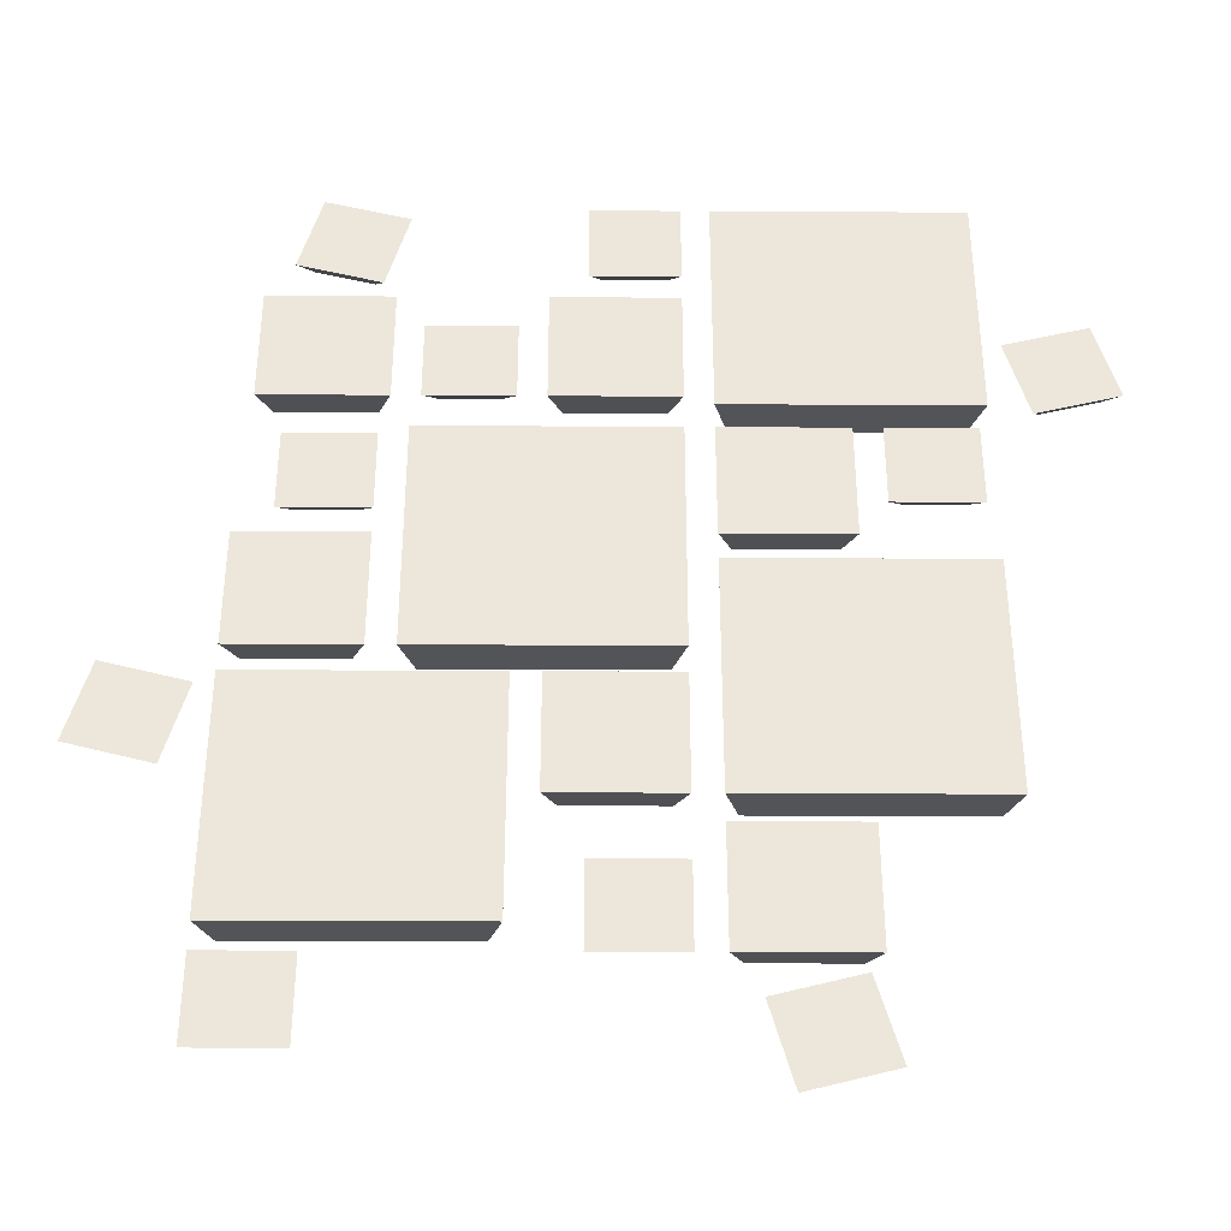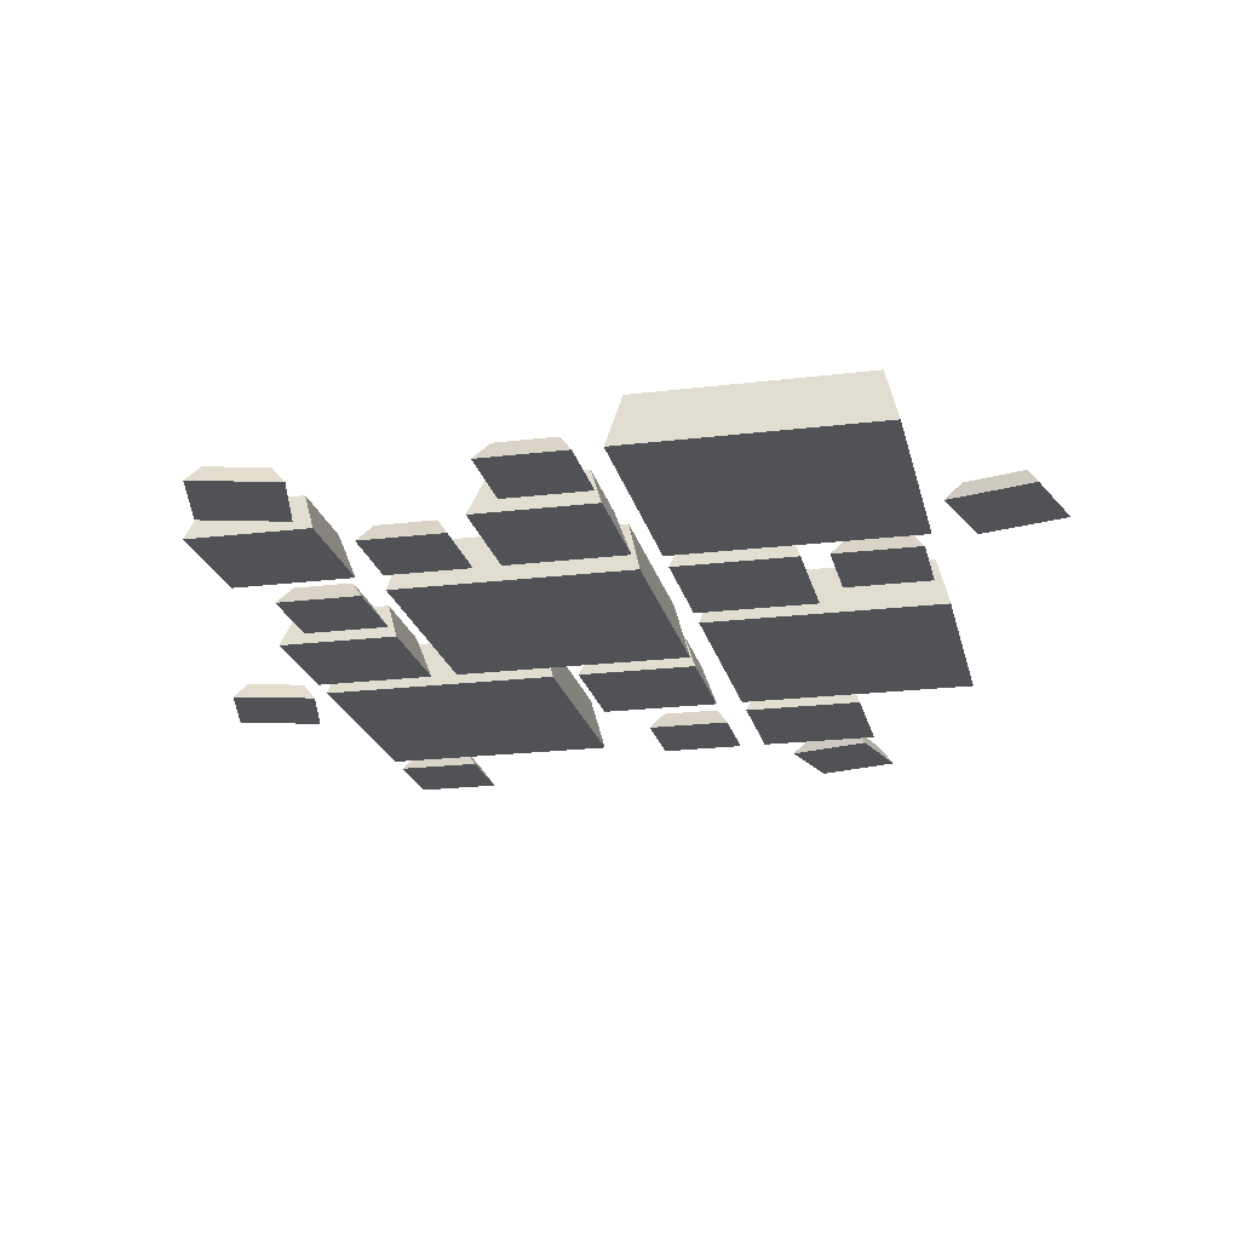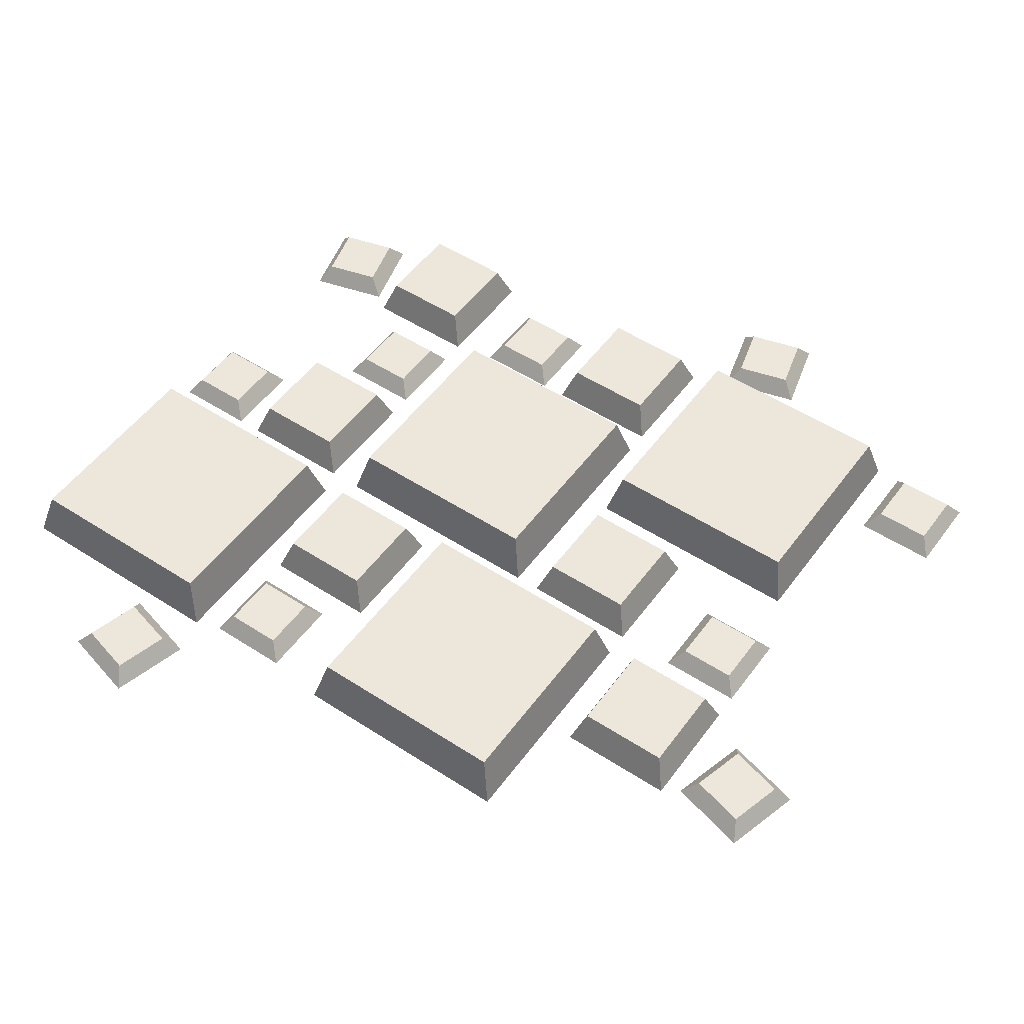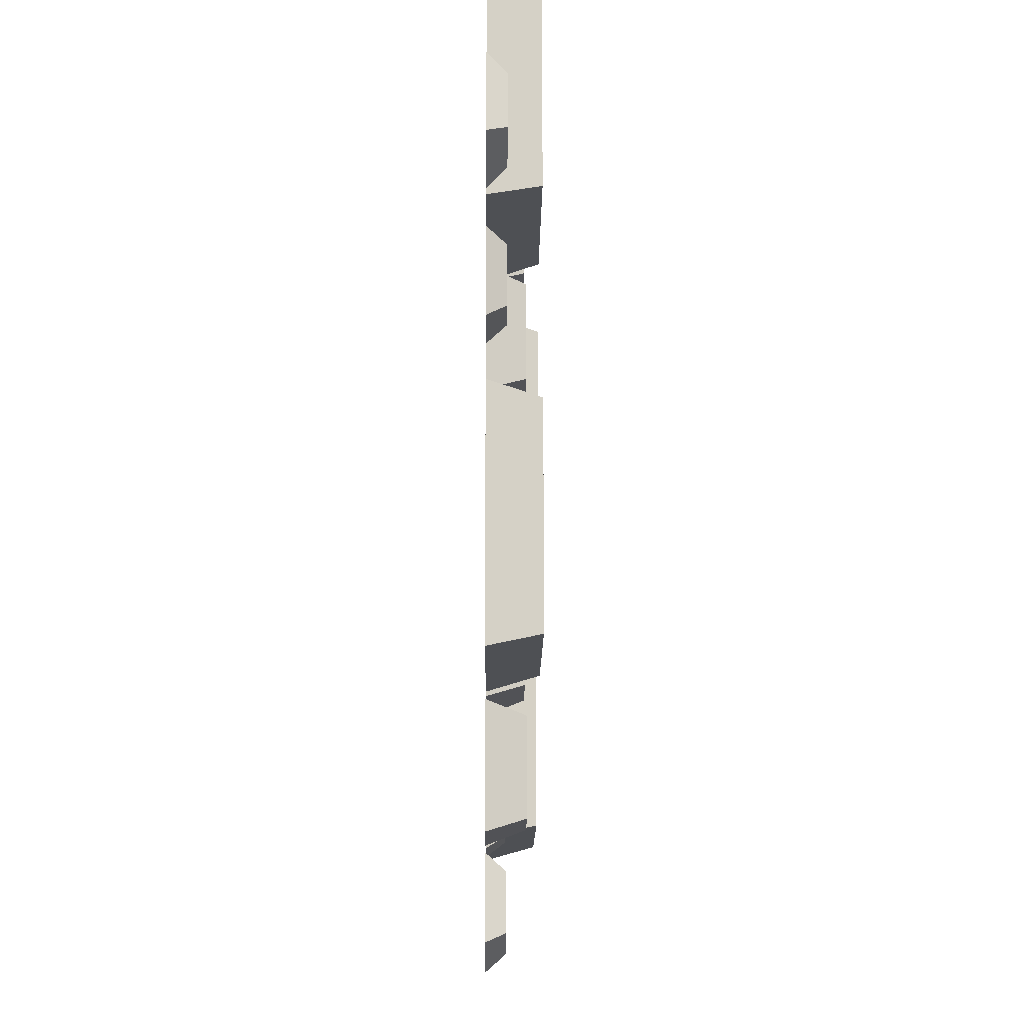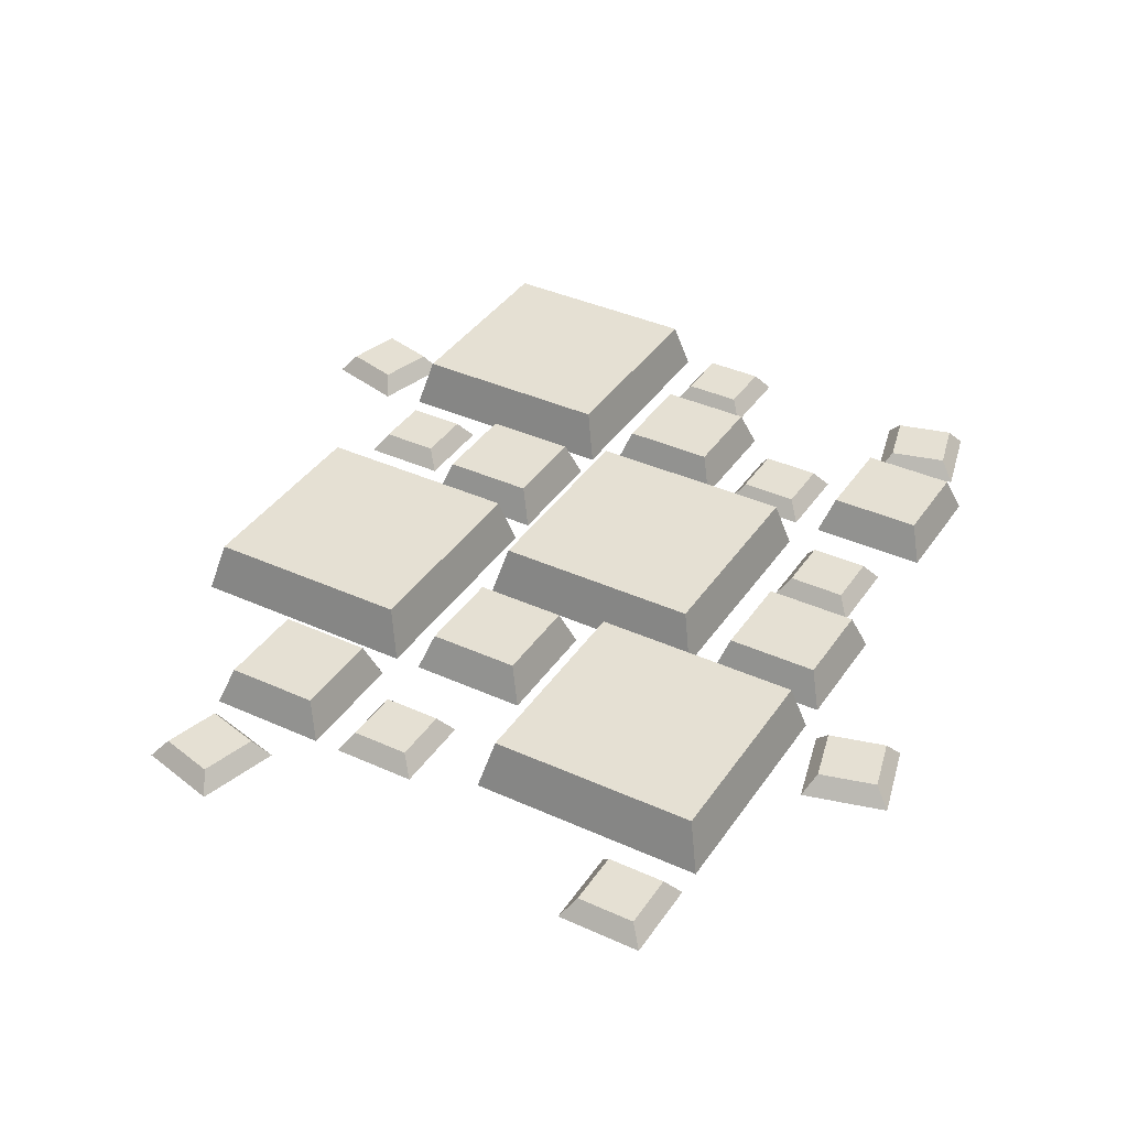
<metadata>
{"format":"obj","ext":"obj","renderer":"f3d","projection":"perspective","resolution":1024,"background":"white","views":[{"elev":-37.9,"azim":-0.4,"up":"+Z"},{"elev":-20.7,"azim":12.4,"up":"+Y"},{"elev":51.6,"azim":125.2,"up":"+Y"},{"elev":-13.6,"azim":89.6,"up":"+Z"},{"elev":38.0,"azim":-149.9,"up":"+Y"}]}
</metadata>
<code>
g road
v -0.07332 0 0.1899 1 1 1
v -0.07332 0 0.2613 1 1 1
v -0.08449 0.01603 0.201 1 1 1
v -0.08449 0.01603 0.2502 1 1 1
v -0.08449 0.04332 -0.2577 1 1 1
v -0.08449 0.04332 -0.07697 1 1 1
v -0.2652 0.04332 -0.2577 1 1 1
v -0.2652 0.04332 -0.07697 1 1 1
v -0.07332 0 -0.2688 1 1 1
v -0.07332 0 -0.0658 1 1 1
v -0.2764 0 -0.0658 1 1 1
v -0.2764 0 -0.2688 1 1 1
v 0.1748 0 -0.2914 1 1 1
v 0.1748 0 -0.1899 1 1 1
v 0.1637 0.03205 -0.2802 1 1 1
v 0.1637 0.03205 -0.201 1 1 1
v -0.1336 0.01603 0.201 1 1 1
v -0.1336 0.01603 0.2502 1 1 1
v -0.1448 0 0.1899 1 1 1
v -0.1448 0 0.2613 1 1 1
v -0.1785 0.03205 0.201 1 1 1
v -0.1785 0.03205 0.2802 1 1 1
v -0.2577 0.03205 0.201 1 1 1
v -0.2577 0.03205 0.2802 1 1 1
v -0.1673 0 0.1899 1 1 1
v -0.1673 0 0.2914 1 1 1
v 0.1748 0 0.05828 1 1 1
v 0.1748 0 0.1598 1 1 1
v 0.1637 0.03205 0.06945 1 1 1
v 0.1637 0.03205 0.1486 1 1 1
v -0.02068 0 0.314 1 1 1
v -0.009513 0.01603 0.3251 1 1 1
v -0.02068 0 0.3854 1 1 1
v -0.009513 0.01603 0.3742 1 1 1
v 0.07332 0 0.1598 1 1 1
v 0.08449 0.03205 0.1486 1 1 1
v 0.05076 0 0.3854 1 1 1
v 0.03959 0.01603 0.3742 1 1 1
v 0.05076 0 0.314 1 1 1
v 0.03959 0.01603 0.3251 1 1 1
v 0.08449 0.03205 -0.2802 1 1 1
v 0.08449 0.03205 -0.201 1 1 1
v -0.2688 0 0.1899 1 1 1
v 0.07332 0 -0.1899 1 1 1
v 0.07332 0 -0.2914 1 1 1
v -0.2688 0 0.2914 1 1 1
v 0.07332 0 0.05828 1 1 1
v 0.05076 0 -0.0658 1 1 1
v 0.05076 0 -0.1673 1 1 1
v -0.05076 0 -0.0658 1 1 1
v -0.05076 0 -0.1673 1 1 1
v 0.05076 0 0.2914 1 1 1
v -0.05076 0 0.2914 1 1 1
v 0.03959 0.03205 0.2802 1 1 1
v -0.03959 0.03205 0.2802 1 1 1
v -0.03959 0.03205 -0.1562 1 1 1
v 0.03959 0.03205 -0.1562 1 1 1
v 0.03959 0.03205 -0.07697 1 1 1
v -0.03959 0.03205 -0.07697 1 1 1
v -0.05076 0 0.1899 1 1 1
v 0.05076 0 0.1899 1 1 1
v -0.03959 0.03205 0.201 1 1 1
v 0.03959 0.03205 0.201 1 1 1
v -0.186 0.03205 -0.03207 1 1 1
v -0.186 0.03205 0.04711 1 1 1
v -0.2652 0.03205 -0.03207 1 1 1
v -0.2652 0.03205 0.04711 1 1 1
v 0.07332 0 -0.1673 1 1 1
v 0.2764 0 -0.1673 1 1 1
v 0.08449 0.04332 -0.1562 1 1 1
v 0.2652 0.04332 -0.1562 1 1 1
v 0.2764 0 0.03572 1 1 1
v 0.2652 0.04332 0.02455 1 1 1
v -0.1748 0 -0.04324 1 1 1
v -0.1748 0 0.05828 1 1 1
v 0.07332 0 0.1824 1 1 1
v 0.08449 0.04332 0.1935 1 1 1
v 0.07332 0 0.3854 1 1 1
v 0.08449 0.04332 0.3742 1 1 1
v 0.2764 0 0.1824 1 1 1
v 0.2652 0.04332 0.1935 1 1 1
v -0.2764 0 -0.04324 1 1 1
v -0.2764 0 0.05828 1 1 1
v 0.08449 0.04332 0.02455 1 1 1
v 0.2652 0.04332 0.3742 1 1 1
v 0.2764 0 0.3854 1 1 1
v 0.2688 0 0.08836 1 1 1
v 0.2688 0 0.1598 1 1 1
v 0.2577 0.01603 0.09953 1 1 1
v 0.2577 0.01603 0.1486 1 1 1
v 0.08449 0.03205 0.06945 1 1 1
v 0.1974 0 0.1598 1 1 1
v 0.2086 0.01603 0.1486 1 1 1
v 0.07332 0 0.03572 1 1 1
v 0.05076 0 -0.2914 1 1 1
v 0.05076 0 -0.22 1 1 1
v 0.03959 0.01603 -0.2802 1 1 1
v 0.03959 0.01603 -0.2311 1 1 1
v -0.02068 0 -0.2914 1 1 1
v -0.009513 0.01603 -0.2802 1 1 1
v -0.2764 0 -0.3628 1 1 1
v -0.2652 0.01603 -0.3517 1 1 1
v -0.2764 0 -0.2914 1 1 1
v -0.2652 0.01603 -0.3026 1 1 1
v -0.2161 0.01603 -0.3517 1 1 1
v -0.2161 0.01603 -0.3026 1 1 1
v 0.2086 0.01603 0.09953 1 1 1
v 0.1974 0 0.08836 1 1 1
v -0.2049 0 -0.2914 1 1 1
v -0.2049 0 -0.3628 1 1 1
v -0.02068 0 -0.22 1 1 1
v -0.009513 0.01603 -0.2311 1 1 1
v -0.1523 0 -0.04324 1 1 1
v 0.05076 0 -0.04324 1 1 1
v -0.1411 0.04332 -0.03207 1 1 1
v 0.03959 0.04332 -0.03207 1 1 1
v -0.1523 0 0.1598 1 1 1
v -0.1411 0.04332 0.1486 1 1 1
v -0.2463 0 0.08084 1 1 1
v -0.1748 0 0.08084 1 1 1
v -0.2351 0.01603 0.09201 1 1 1
v -0.186 0.01603 0.09201 1 1 1
v 0.03959 0.04332 0.1486 1 1 1
v 0.05076 0 0.1598 1 1 1
v -0.186 0.01603 0.1411 1 1 1
v -0.2351 0.01603 0.1411 1 1 1
v -0.1748 0 0.1523 1 1 1
v -0.2463 0 0.1523 1 1 1
v 0.3599 0 0.2618 1 1 1
v 0.2909 0 0.2433 1 1 1
v 0.352 0.01603 0.2482 1 1 1
v 0.3046 0.01603 0.2354 1 1 1
v 0.3647 0.01603 0.2007 1 1 1
v 0.3173 0.01603 0.188 1 1 1
v 0.3094 0 0.1743 1 1 1
v 0.3784 0 0.1928 1 1 1
v -0.1778 0 0.3059 1 1 1
v -0.1593 0 0.3749 1 1 1
v -0.1857 0.01603 0.3196 1 1 1
v -0.173 0.01603 0.367 1 1 1
v -0.2283 0 0.3934 1 1 1
v -0.2204 0.01603 0.3798 1 1 1
v -0.2331 0.01603 0.3323 1 1 1
v -0.2468 0 0.3244 1 1 1
v -0.3784 0 -0.1268 1 1 1
v -0.3094 0 -0.1453 1 1 1
v -0.3647 0.01603 -0.1189 1 1 1
v -0.3173 0.01603 -0.1316 1 1 1
v -0.2909 0 -0.07626 1 1 1
v -0.3599 0 -0.05777 1 1 1
v -0.3046 0.01603 -0.08416 1 1 1
v -0.352 0.01603 -0.07145 1 1 1
v 0.1829 0 -0.3749 1 1 1
v 0.1644 0 -0.3059 1 1 1
v 0.1692 0.01603 -0.367 1 1 1
v 0.1565 0.01603 -0.3196 1 1 1
v 0.1139 0 -0.3934 1 1 1
v 0.1218 0.01603 -0.3798 1 1 1
v 0.09537 0 -0.3244 1 1 1
v 0.109 0.01603 -0.3323 1 1 1
f 3 2 1
f 2 3 4
f 7 6 5
f 6 7 8
f 5 10 9
f 10 5 6
f 6 11 10
f 11 6 8
f 11 7 12
f 7 11 8
f 7 9 12
f 9 7 5
f 15 14 13
f 14 15 16
f 17 4 3
f 4 17 18
f 17 1 19
f 1 17 3
f 4 20 2
f 20 4 18
f 20 17 19
f 17 20 18
f 11 9 10
f 9 11 12
f 20 1 2
f 1 20 19
f 23 22 21
f 22 23 24
f 21 26 25
f 26 21 22
f 29 28 27
f 28 29 30
f 33 32 31
f 32 33 34
f 30 35 28
f 35 30 36
f 38 33 37
f 33 38 34
f 32 39 31
f 39 32 40
f 40 37 39
f 37 40 38
f 41 16 15
f 16 41 42
f 23 25 43
f 25 23 21
f 44 13 14
f 13 44 45
f 46 25 26
f 25 46 43
f 46 23 43
f 23 46 24
f 35 27 28
f 27 35 47
f 16 44 14
f 44 16 42
f 22 46 26
f 46 22 24
f 41 13 45
f 13 41 15
f 44 41 45
f 41 44 42
f 50 49 48
f 49 50 51
f 54 53 52
f 53 54 55
f 56 49 51
f 49 56 57
f 58 50 48
f 50 58 59
f 62 61 60
f 61 62 63
f 66 65 64
f 65 66 67
f 62 54 63
f 54 62 55
f 70 69 68
f 69 70 71
f 71 72 69
f 72 71 73
f 64 75 74
f 75 64 65
f 78 77 76
f 77 78 79
f 77 80 76
f 80 77 81
f 50 56 51
f 56 50 59
f 66 74 82
f 74 66 64
f 65 83 75
f 83 65 67
f 70 73 71
f 73 70 84
f 33 39 37
f 39 33 31
f 53 62 60
f 62 53 55
f 63 52 61
f 52 63 54
f 32 38 40
f 38 32 34
f 57 48 49
f 48 57 58
f 77 85 81
f 85 77 79
f 83 66 82
f 66 83 67
f 81 86 80
f 86 81 85
f 83 74 75
f 74 83 82
f 85 78 86
f 78 85 79
f 89 88 87
f 88 89 90
f 91 27 47
f 27 91 29
f 78 80 86
f 80 78 76
f 90 92 88
f 92 90 93
f 94 69 72
f 69 94 68
f 35 91 47
f 91 35 36
f 91 30 29
f 30 91 36
f 56 58 57
f 58 56 59
f 53 61 52
f 61 53 60
f 97 96 95
f 96 97 98
f 73 94 72
f 94 73 84
f 100 95 99
f 95 100 97
f 103 102 101
f 102 103 104
f 102 106 105
f 106 102 104
f 107 90 89
f 90 107 93
f 92 87 88
f 87 92 108
f 94 70 68
f 70 94 84
f 107 87 108
f 87 107 89
f 103 110 109
f 110 103 101
f 106 103 109
f 103 106 104
f 102 110 101
f 110 102 105
f 92 107 108
f 107 92 93
f 98 111 96
f 111 98 112
f 105 109 110
f 109 105 106
f 115 114 113
f 114 115 116
f 111 95 96
f 95 111 99
f 111 100 99
f 100 111 112
f 117 115 113
f 115 117 118
f 121 120 119
f 120 121 122
f 100 98 97
f 98 100 112
f 115 123 116
f 123 115 118
f 117 114 124
f 114 117 113
f 121 125 122
f 125 121 126
f 128 120 127
f 120 128 119
f 116 124 114
f 124 116 123
f 125 128 127
f 128 125 126
f 122 127 120
f 127 122 125
f 123 117 124
f 117 123 118
f 128 121 119
f 121 128 126
f 131 130 129
f 130 131 132
f 134 131 133
f 131 134 132
f 130 134 135
f 134 130 132
f 129 135 136
f 135 129 130
f 134 136 135
f 136 134 133
f 133 129 136
f 129 133 131
f 139 138 137
f 138 139 140
f 140 141 138
f 141 140 142
f 139 142 140
f 142 139 143
f 143 137 144
f 137 143 139
f 141 143 144
f 143 141 142
f 141 137 138
f 137 141 144
f 147 146 145
f 146 147 148
f 150 146 149
f 146 150 145
f 148 152 151
f 152 148 147
f 151 150 149
f 150 151 152
f 150 147 145
f 147 150 152
f 148 149 146
f 149 148 151
f 155 154 153
f 154 155 156
f 159 158 157
f 158 159 160
f 156 159 154
f 159 156 160
f 158 153 157
f 153 158 155
f 154 157 153
f 157 154 159
f 158 156 155
f 156 158 160
g road
f 3 2 1
f 2 3 4
f 7 6 5
f 6 7 8
f 5 10 9
f 10 5 6
f 6 11 10
f 11 6 8
f 11 7 12
f 7 11 8
f 7 9 12
f 9 7 5
f 15 14 13
f 14 15 16
f 17 4 3
f 4 17 18
f 17 1 19
f 1 17 3
f 4 20 2
f 20 4 18
f 20 17 19
f 17 20 18
f 11 9 10
f 9 11 12
f 20 1 2
f 1 20 19
f 23 22 21
f 22 23 24
f 21 26 25
f 26 21 22
f 29 28 27
f 28 29 30
f 33 32 31
f 32 33 34
f 30 35 28
f 35 30 36
f 38 33 37
f 33 38 34
f 32 39 31
f 39 32 40
f 40 37 39
f 37 40 38
f 41 16 15
f 16 41 42
f 23 25 43
f 25 23 21
f 44 13 14
f 13 44 45
f 46 25 26
f 25 46 43
f 46 23 43
f 23 46 24
f 35 27 28
f 27 35 47
f 16 44 14
f 44 16 42
f 22 46 26
f 46 22 24
f 41 13 45
f 13 41 15
f 44 41 45
f 41 44 42
f 50 49 48
f 49 50 51
f 54 53 52
f 53 54 55
f 56 49 51
f 49 56 57
f 58 50 48
f 50 58 59
f 62 61 60
f 61 62 63
f 66 65 64
f 65 66 67
f 62 54 63
f 54 62 55
f 70 69 68
f 69 70 71
f 71 72 69
f 72 71 73
f 64 75 74
f 75 64 65
f 78 77 76
f 77 78 79
f 77 80 76
f 80 77 81
f 50 56 51
f 56 50 59
f 66 74 82
f 74 66 64
f 65 83 75
f 83 65 67
f 70 73 71
f 73 70 84
f 33 39 37
f 39 33 31
f 53 62 60
f 62 53 55
f 63 52 61
f 52 63 54
f 32 38 40
f 38 32 34
f 57 48 49
f 48 57 58
f 77 85 81
f 85 77 79
f 83 66 82
f 66 83 67
f 81 86 80
f 86 81 85
f 83 74 75
f 74 83 82
f 85 78 86
f 78 85 79
f 89 88 87
f 88 89 90
f 91 27 47
f 27 91 29
f 78 80 86
f 80 78 76
f 90 92 88
f 92 90 93
f 94 69 72
f 69 94 68
f 35 91 47
f 91 35 36
f 91 30 29
f 30 91 36
f 56 58 57
f 58 56 59
f 53 61 52
f 61 53 60
f 97 96 95
f 96 97 98
f 73 94 72
f 94 73 84
f 100 95 99
f 95 100 97
f 103 102 101
f 102 103 104
f 102 106 105
f 106 102 104
f 107 90 89
f 90 107 93
f 92 87 88
f 87 92 108
f 94 70 68
f 70 94 84
f 107 87 108
f 87 107 89
f 103 110 109
f 110 103 101
f 106 103 109
f 103 106 104
f 102 110 101
f 110 102 105
f 92 107 108
f 107 92 93
f 98 111 96
f 111 98 112
f 105 109 110
f 109 105 106
f 115 114 113
f 114 115 116
f 111 95 96
f 95 111 99
f 111 100 99
f 100 111 112
f 117 115 113
f 115 117 118
f 121 120 119
f 120 121 122
f 100 98 97
f 98 100 112
f 115 123 116
f 123 115 118
f 117 114 124
f 114 117 113
f 121 125 122
f 125 121 126
f 128 120 127
f 120 128 119
f 116 124 114
f 124 116 123
f 125 128 127
f 128 125 126
f 122 127 120
f 127 122 125
f 123 117 124
f 117 123 118
f 128 121 119
f 121 128 126
f 131 130 129
f 130 131 132
f 134 131 133
f 131 134 132
f 130 134 135
f 134 130 132
f 129 135 136
f 135 129 130
f 134 136 135
f 136 134 133
f 133 129 136
f 129 133 131
f 139 138 137
f 138 139 140
f 140 141 138
f 141 140 142
f 139 142 140
f 142 139 143
f 143 137 144
f 137 143 139
f 141 143 144
f 143 141 142
f 141 137 138
f 137 141 144
f 147 146 145
f 146 147 148
f 150 146 149
f 146 150 145
f 148 152 151
f 152 148 147
f 151 150 149
f 150 151 152
f 150 147 145
f 147 150 152
f 148 149 146
f 149 148 151
f 155 154 153
f 154 155 156
f 159 158 157
f 158 159 160
f 156 159 154
f 159 156 160
f 158 153 157
f 153 158 155
f 154 157 153
f 157 154 159
f 158 156 155
f 156 158 160

</code>
